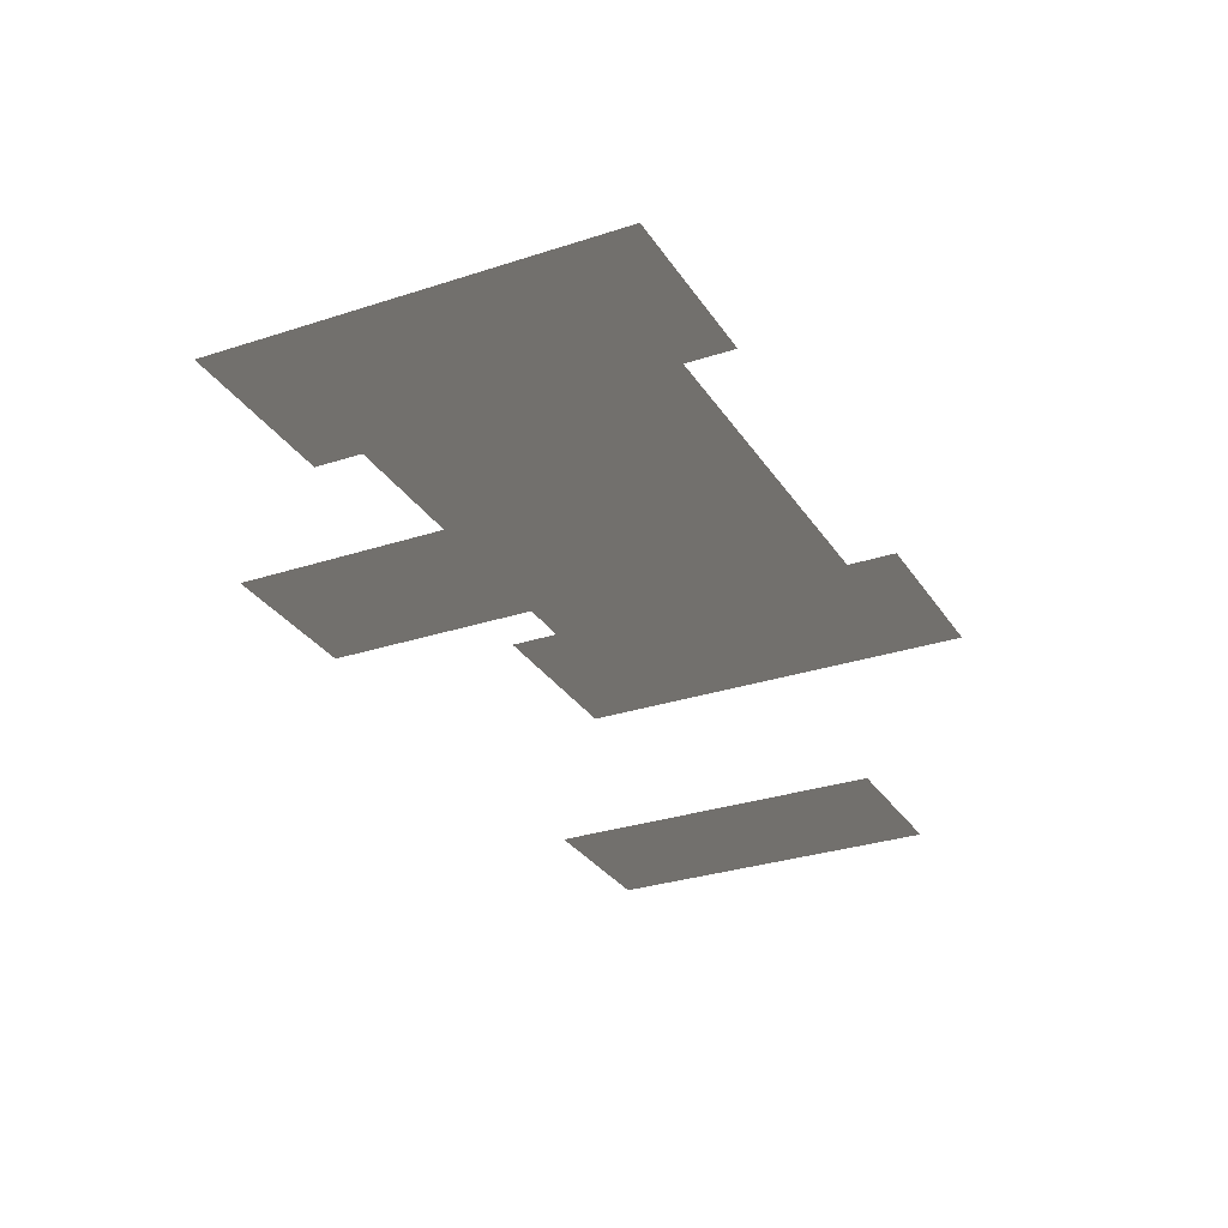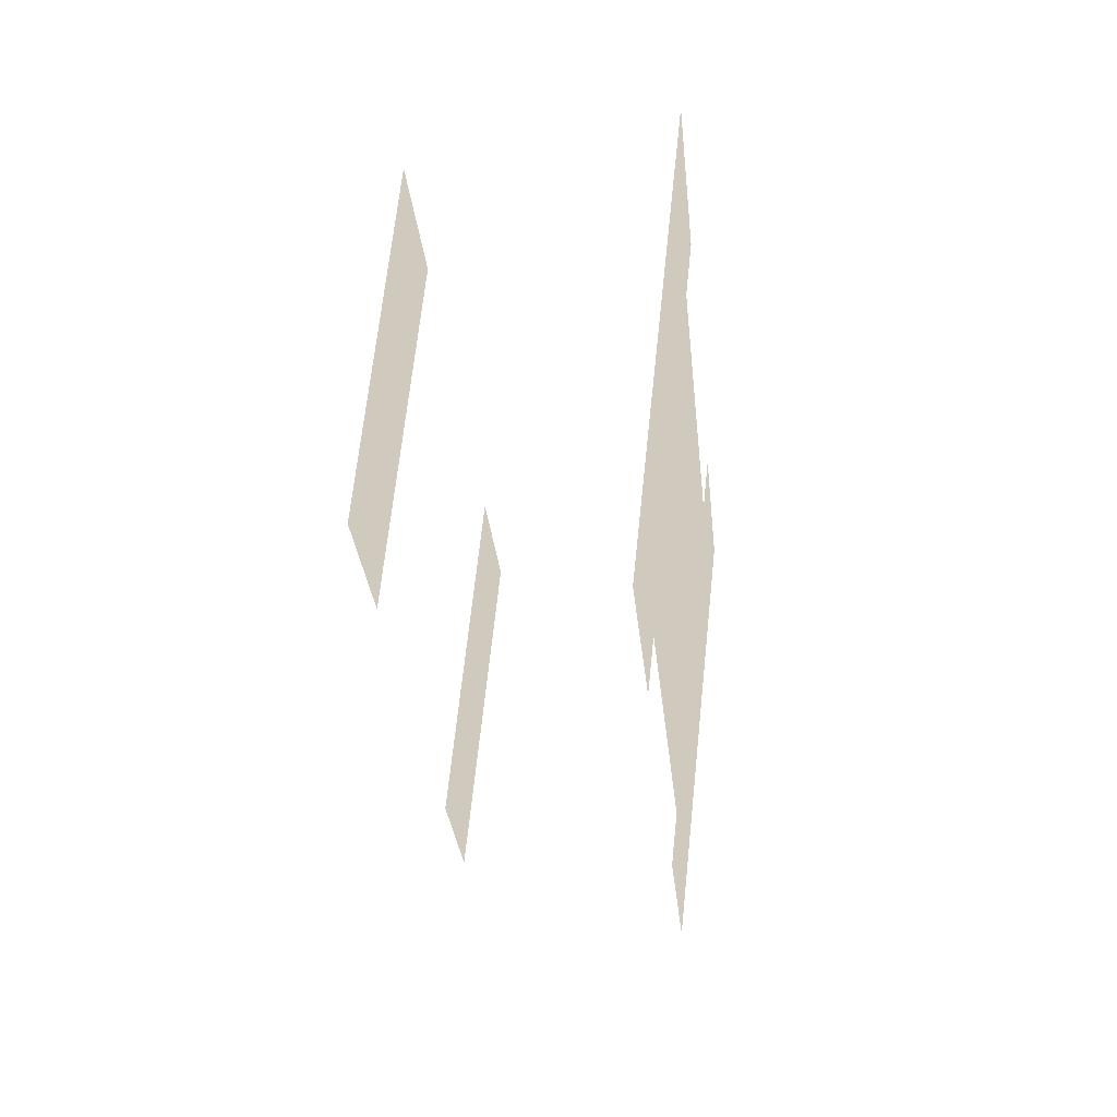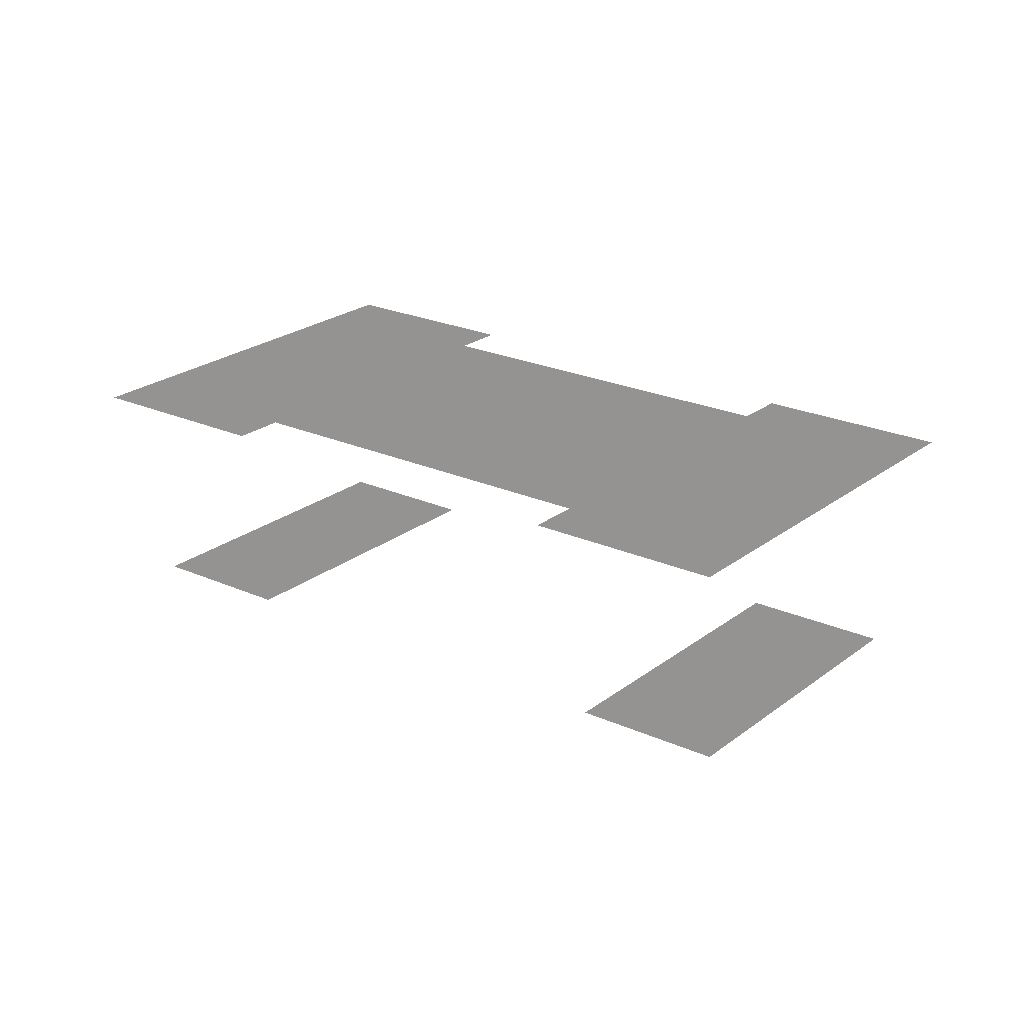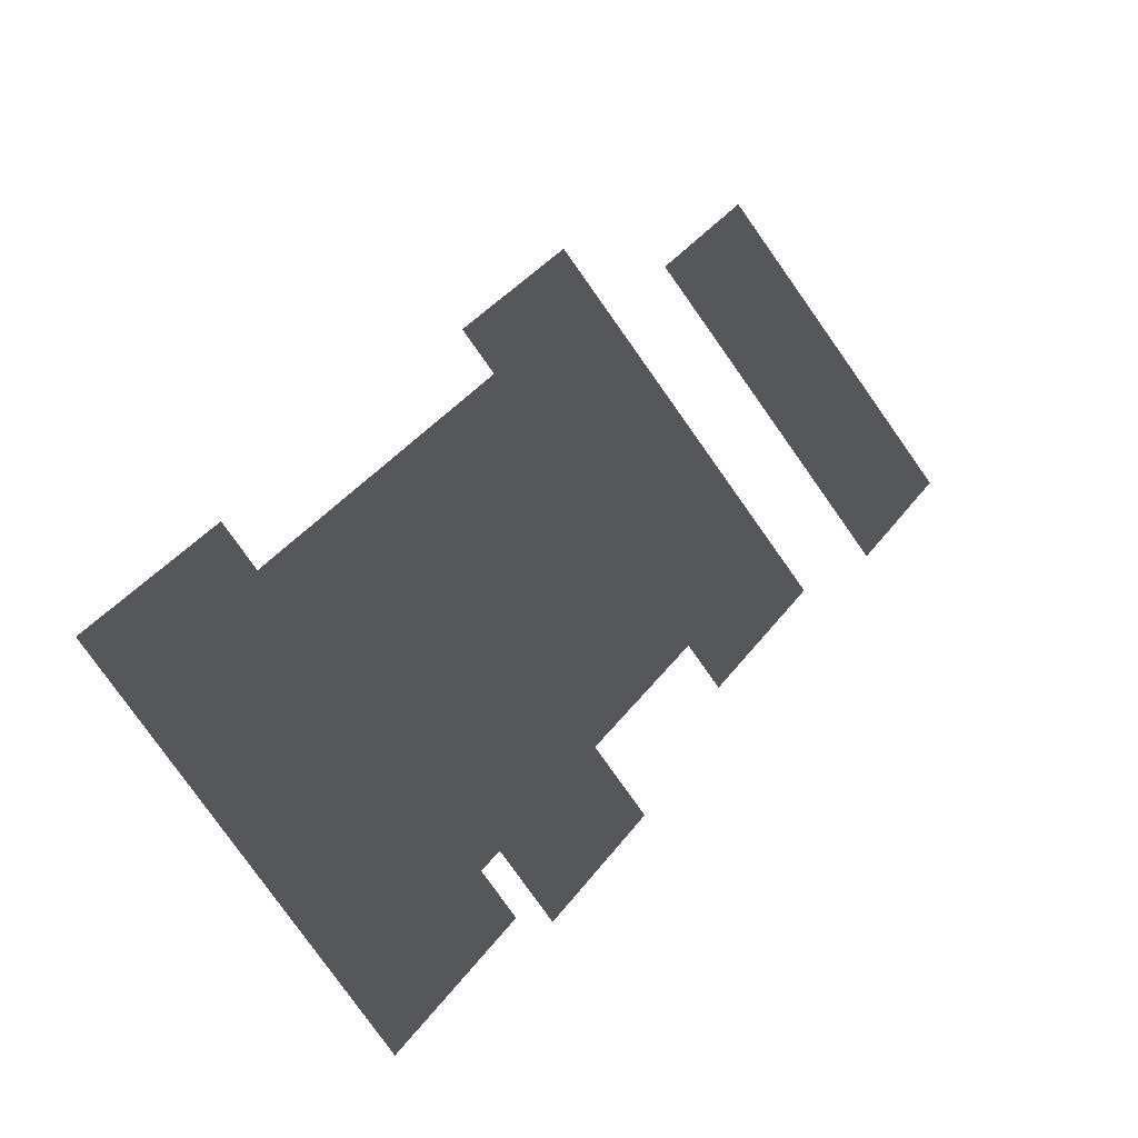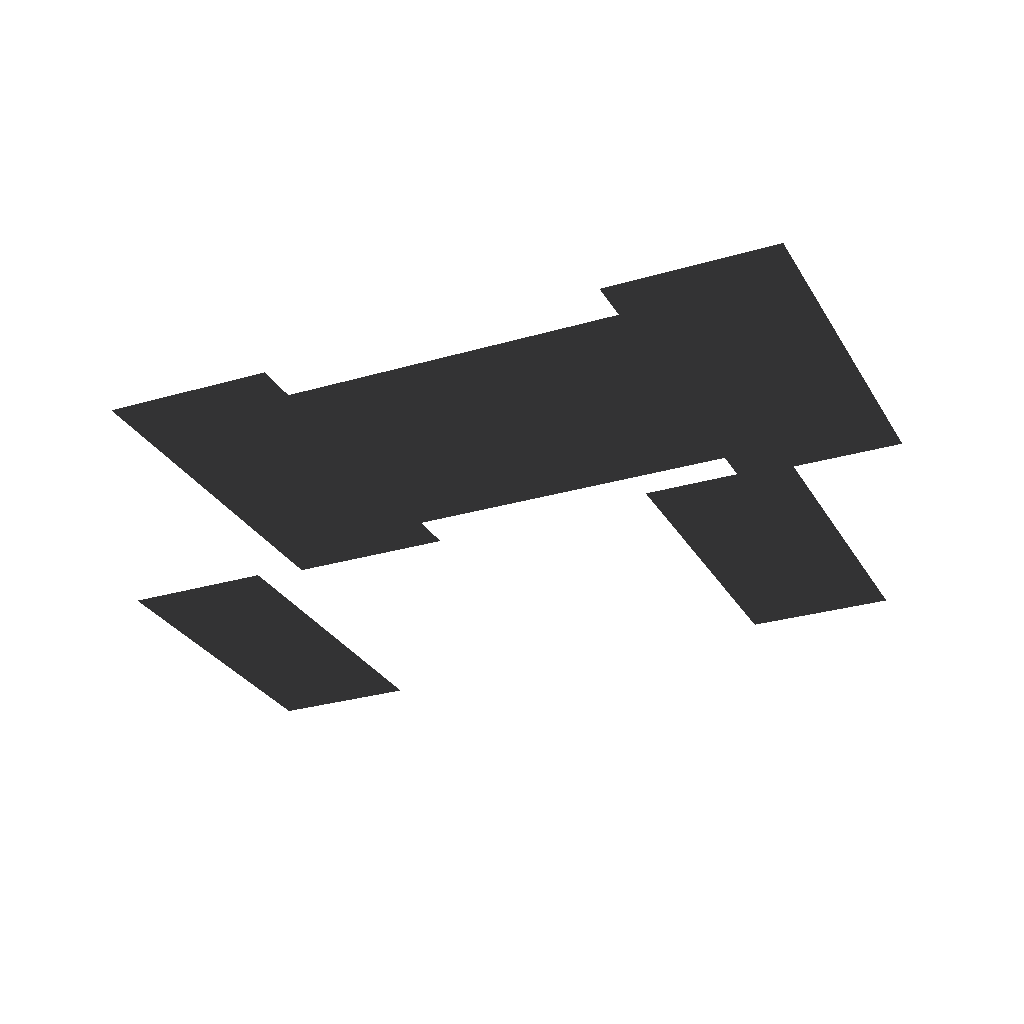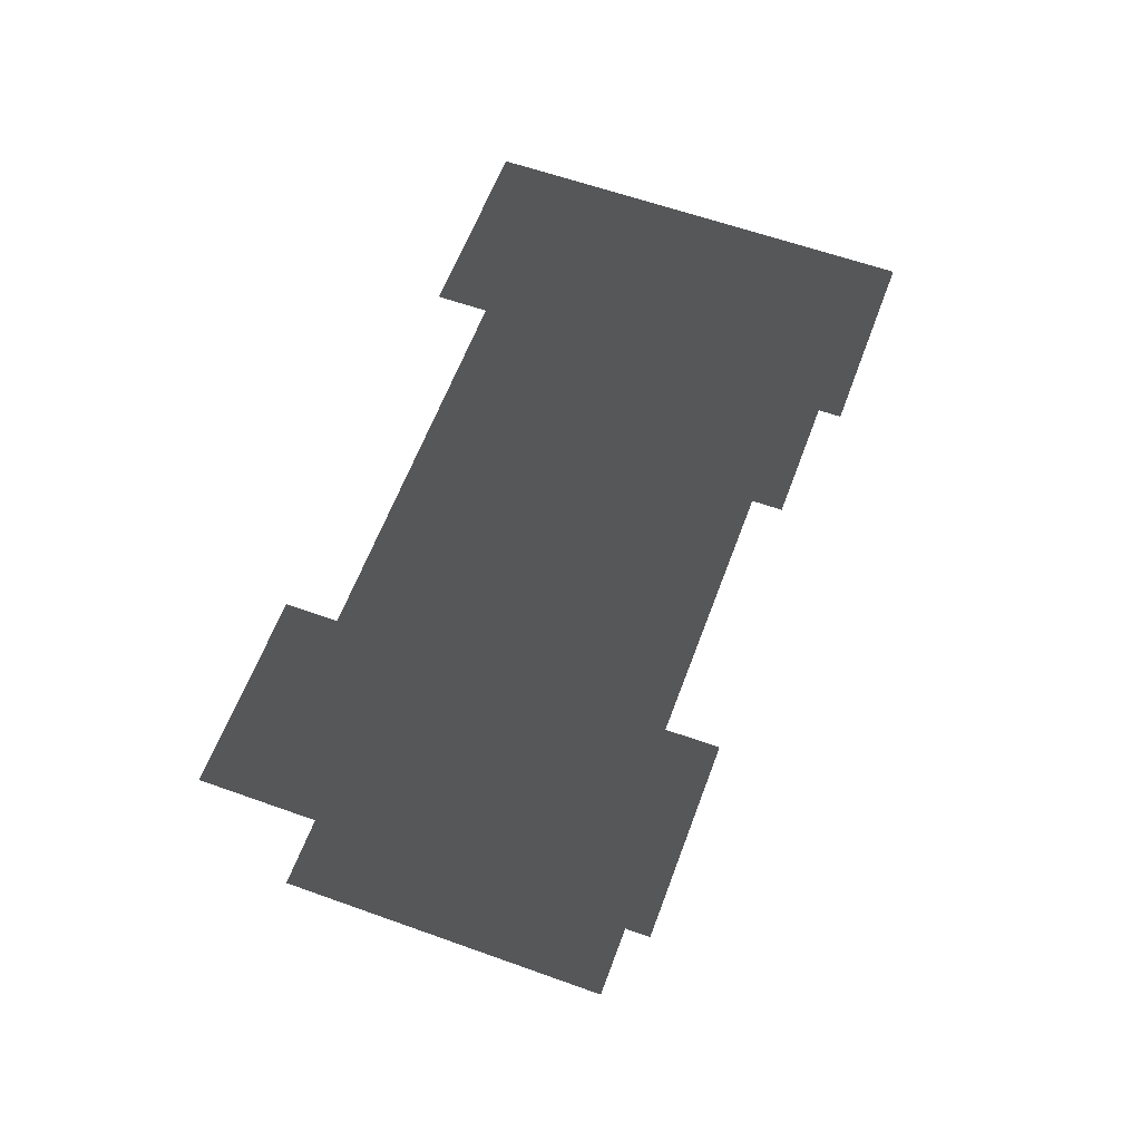
<metadata>
{"format":"obj","ext":"obj","renderer":"f3d","projection":"perspective","resolution":1024,"background":"white","views":[{"elev":-28.2,"azim":66.4,"up":"+Z"},{"elev":23.0,"azim":-82.4,"up":"+Y"},{"elev":23.5,"azim":167.7,"up":"+Z"},{"elev":-27.2,"azim":138.3,"up":"+Y"},{"elev":-29.1,"azim":154.4,"up":"+Z"},{"elev":57.1,"azim":-119.7,"up":"+Z"}]}
</metadata>
<code>
v 3.26 -9.67 8.117
v 0.7309 -6.733 8.117
v 9.776 -4.304 8.117
v 7.247 -1.367 8.117
v -0.1619 7.215 8.117
v -6.655 1.867 8.117
v -2.682 10.14 8.117
v -9.176 4.794 8.117
v 2.646 -10.95 13.81
v -0.6614 -7.107 13.81
v 11.17 -3.93 13.81
v 7.861 -0.08873 13.81
v -6.262 1.438 13.81
v 0.191 6.768 13.81
v 0.3773 -6.259 13.81
v 6.847 -0.9483 13.81
v 1.246 7.593 13.81
v -7.276 0.5749 13.81
v -2.061 11.43 13.81
v -10.58 4.416 13.81
g roof7.007_34512_60
f 1 3 2
f 2 3 4
f 5 7 6
f 6 7 8
f 9 11 10
f 10 11 12
f 13 15 14
f 14 15 16
f 17 19 18
f 18 19 20

</code>
